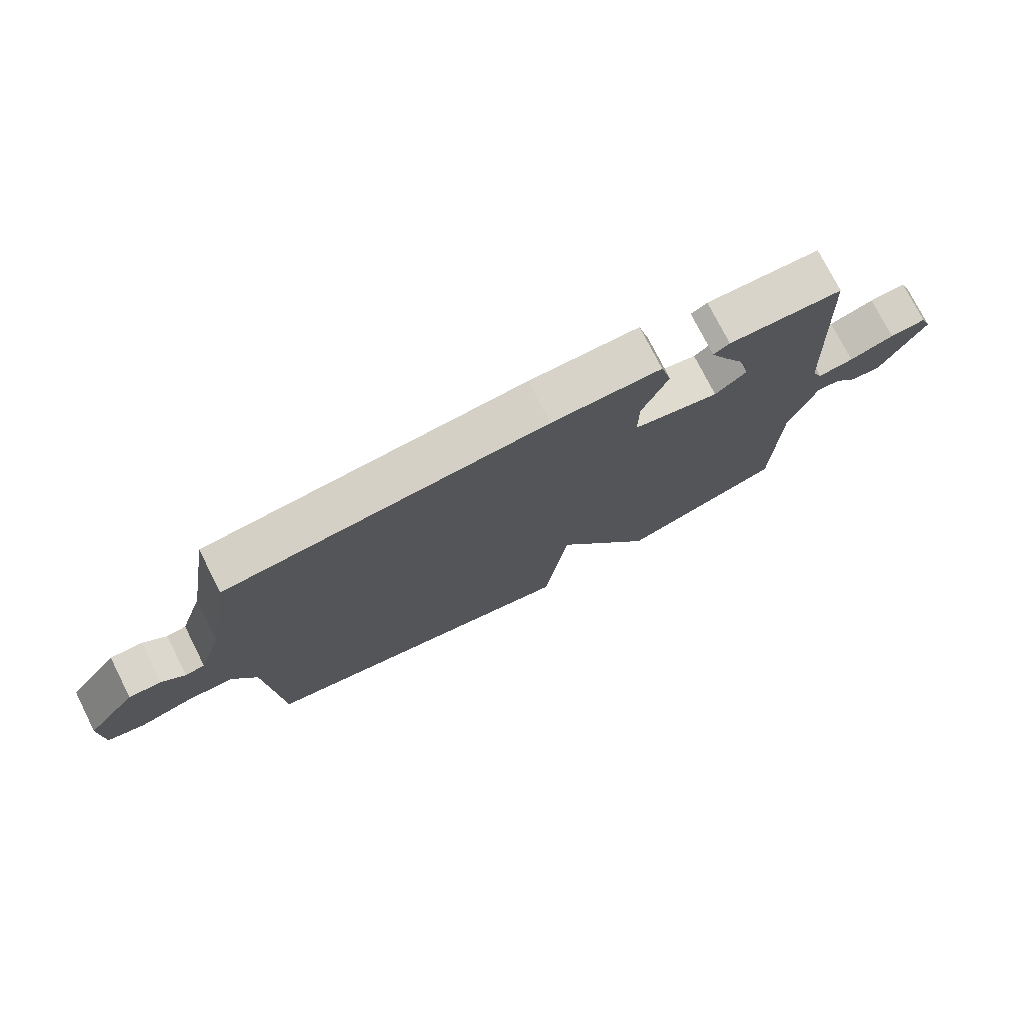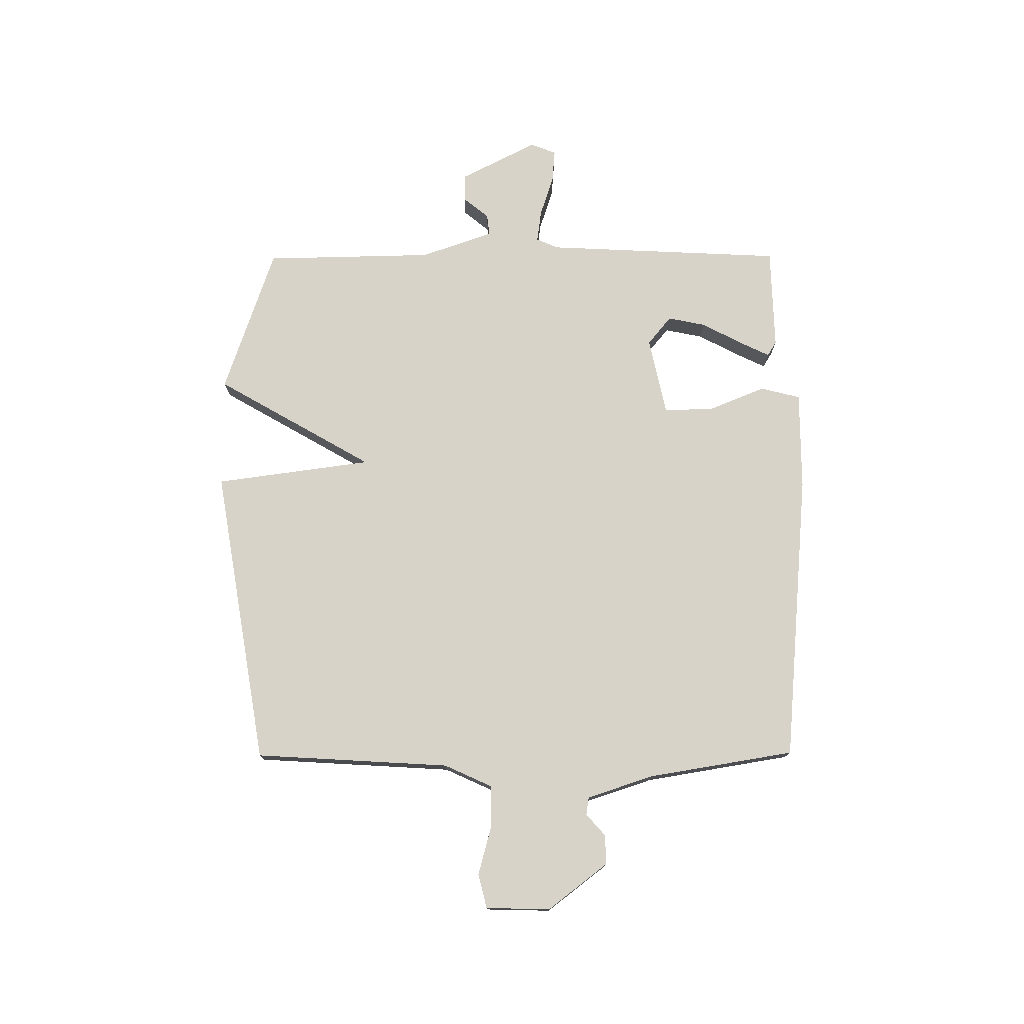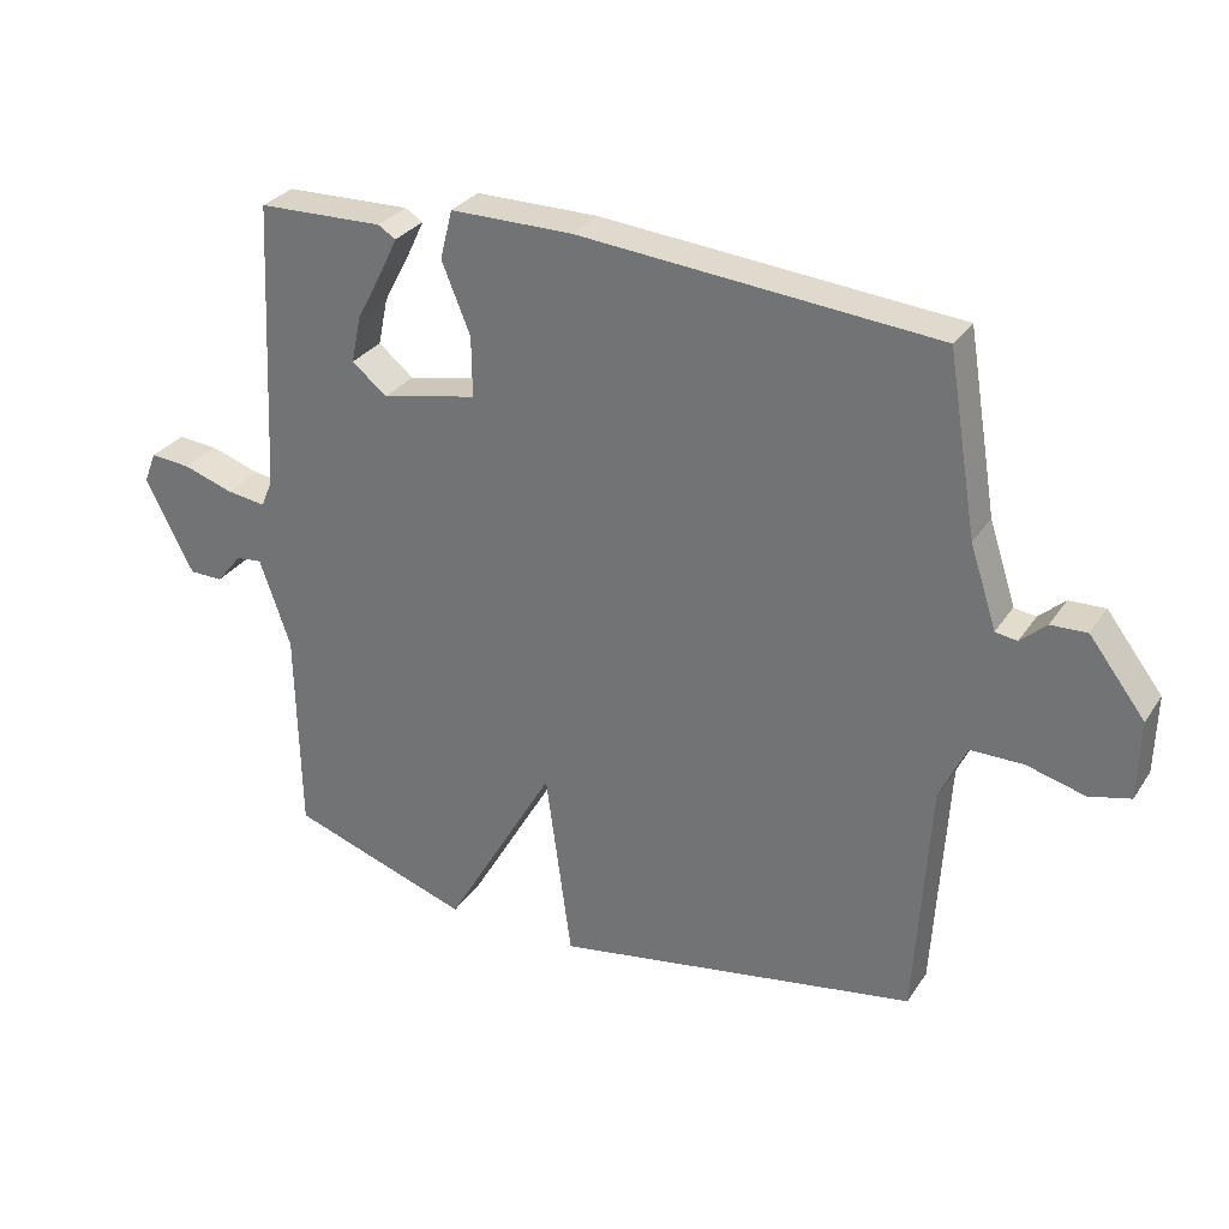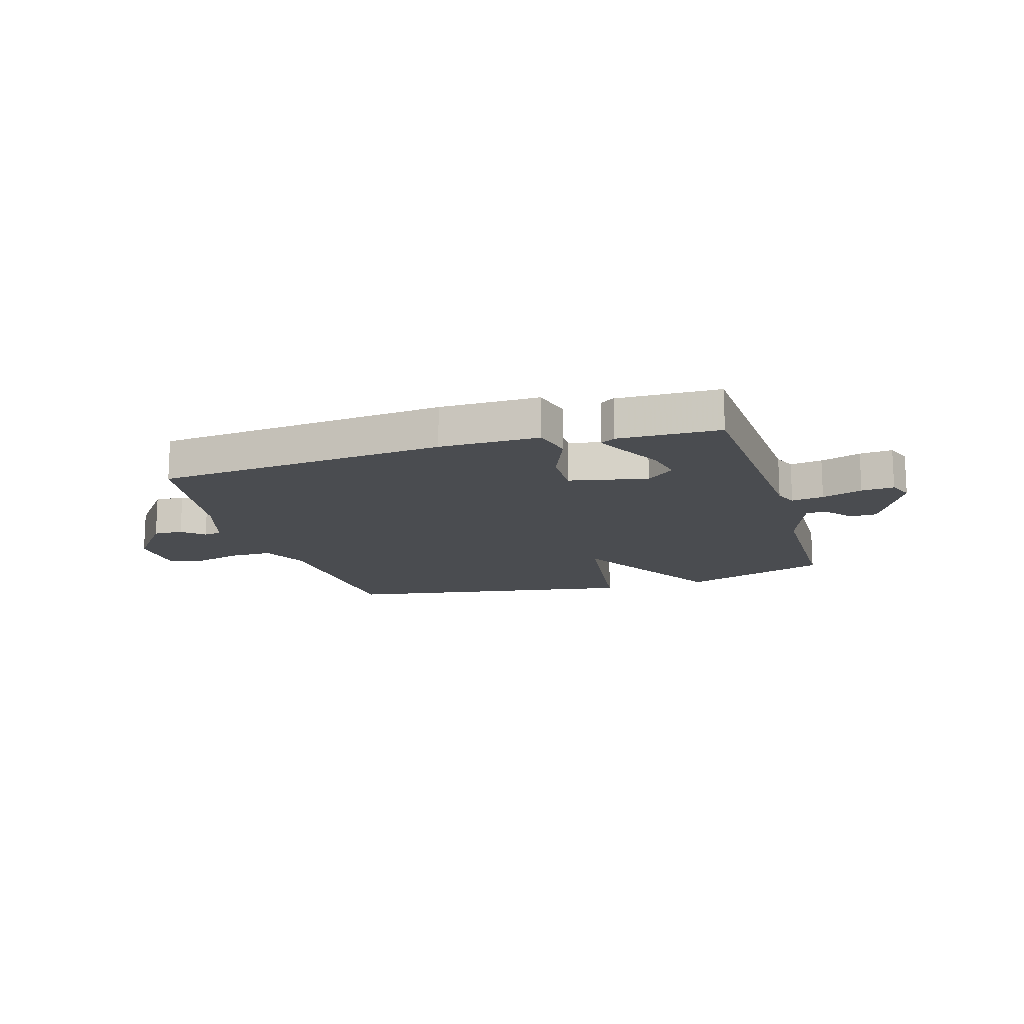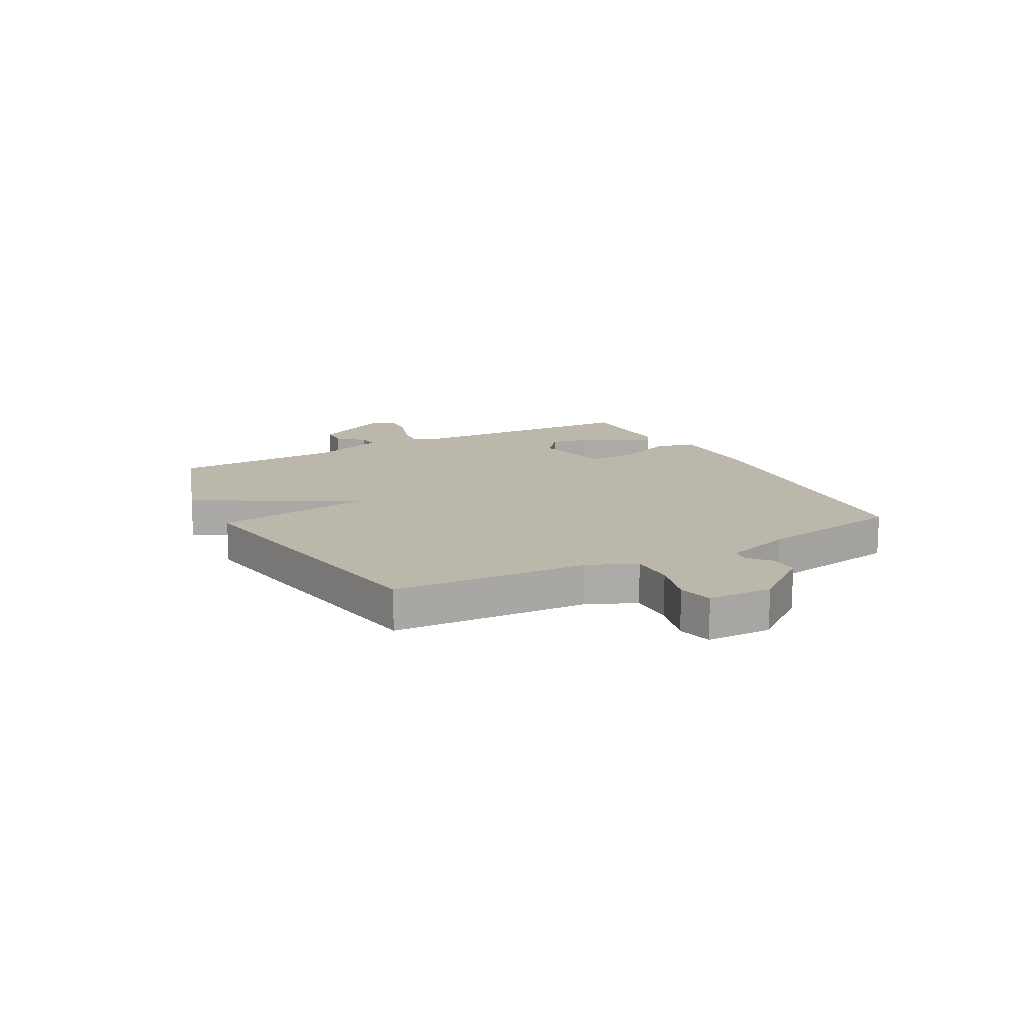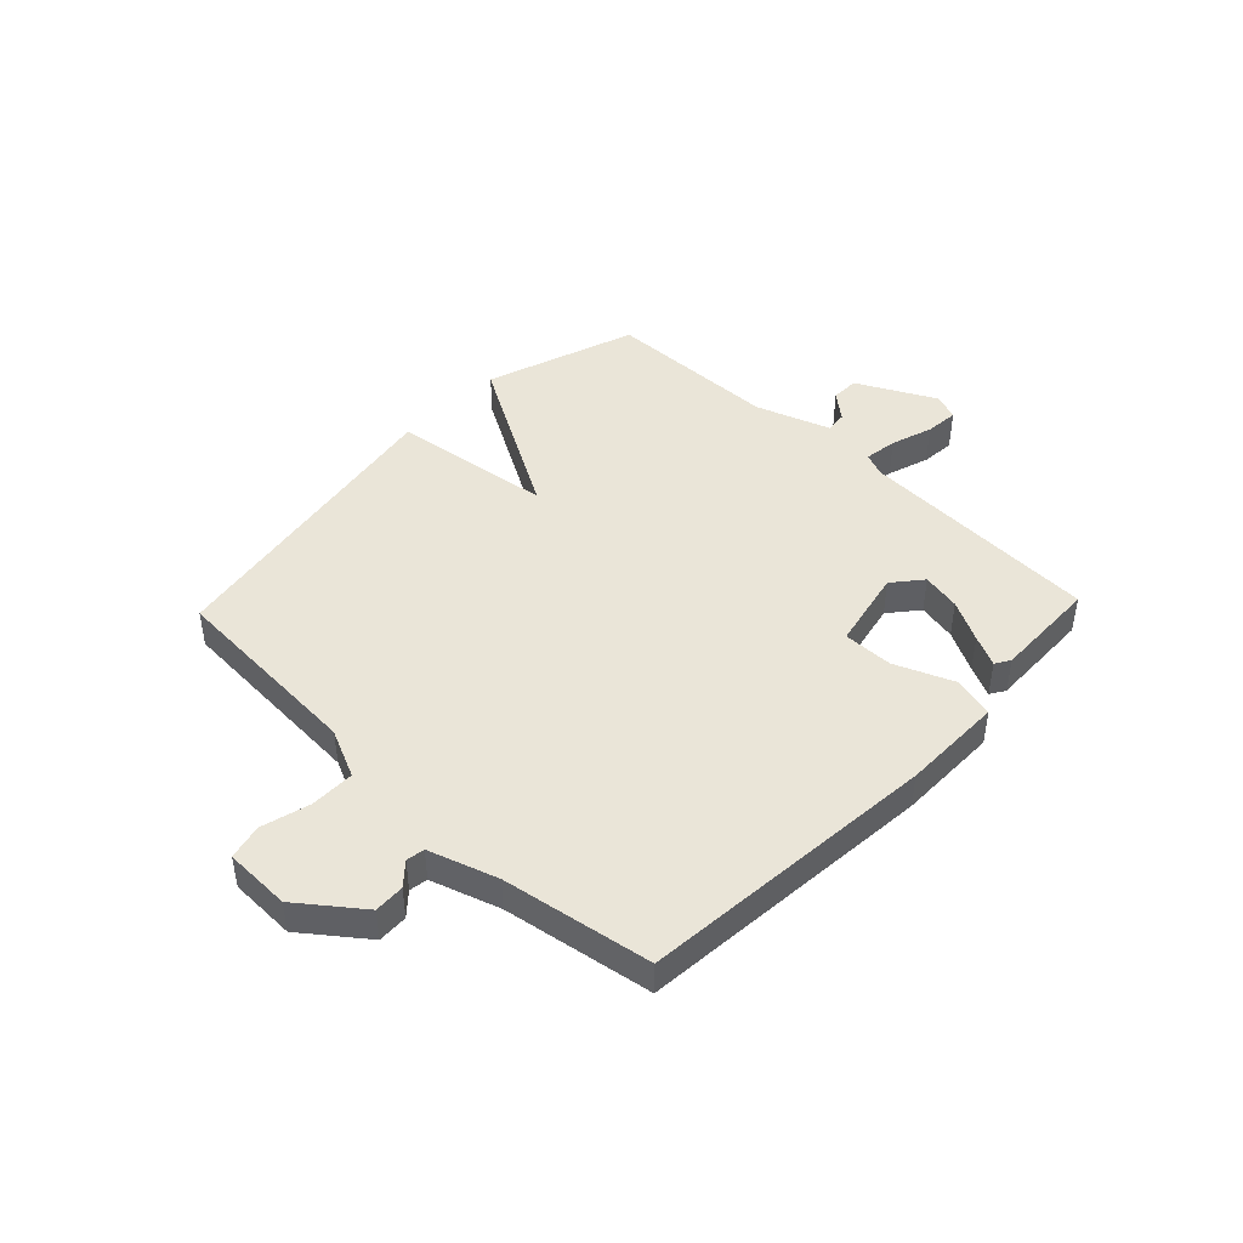
<metadata>
{"format":"obj","ext":"obj","renderer":"f3d","projection":"perspective","resolution":1024,"background":"white","views":[{"elev":76.0,"azim":-26.8,"up":"+Z"},{"elev":75.9,"azim":-90.3,"up":"+Y"},{"elev":29.8,"azim":-152.5,"up":"+Z"},{"elev":-14.9,"azim":16.9,"up":"+Y"},{"elev":14.3,"azim":-118.3,"up":"+Y"},{"elev":45.0,"azim":-46.3,"up":"+Y"}]}
</metadata>
<code>
v -0.5 0.07 0.5
v 0.023 0.07 0.546
v 0.202 0.07 0.546
v 0.22 0.07 0.474
v 0.178 0.07 0.371
v 0.177 0.07 0.283
v 0.317 0.07 0.253
v 0.368 0.07 0.295
v 0.354 0.07 0.363
v 0.316 0.07 0.435
v 0.29 0.07 0.489
v 0.316 0.07 0.505
v 0.5 0.07 0.5
v 0.521 0.07 0.072
v 0.538 0.07 0.032
v 0.596 0.07 0.04
v 0.669 0.07 0.064
v 0.728 0.07 0.069
v 0.746 0.07 0.023
v 0.676 0.07 -0.114
v 0.627 0.07 -0.115
v 0.589 0.07 -0.069
v 0.551 0.07 -0.065
v 0.506 0.07 -0.195
v 0.5 0.07 -0.5
v 0.235 0.07 -0.59
v 0.073 0.07 -0.309
v 0.035 0.07 -0.59
v -0.5 0.07 -0.5
v -0.521 0.07 -0.15
v -0.56 0.07 -0.065
v -0.638 0.07 -0.065
v -0.723 0.07 -0.088
v -0.784 0.07 -0.073
v -0.787 0.07 0.043
v -0.705 0.07 0.15
v -0.652 0.07 0.148
v -0.614 0.07 0.114
v -0.582 0.07 0.119
v -0.543 0.07 0.239
v -0.5 0 0.5
v 0.023 0 0.546
v 0.202 0 0.546
v 0.22 0 0.474
v 0.178 0 0.371
v 0.177 0 0.283
v 0.317 0 0.253
v 0.368 0 0.295
v 0.354 0 0.363
v 0.316 0 0.435
v 0.29 0 0.489
v 0.316 0 0.505
v 0.5 0 0.5
v 0.521 0 0.072
v 0.538 0 0.032
v 0.596 0 0.04
v 0.669 0 0.064
v 0.728 0 0.069
v 0.746 0 0.023
v 0.676 0 -0.114
v 0.627 0 -0.115
v 0.589 0 -0.069
v 0.551 0 -0.065
v 0.506 0 -0.195
v 0.5 0 -0.5
v 0.235 0 -0.59
v 0.073 0 -0.309
v 0.035 0 -0.59
v -0.5 0 -0.5
v -0.521 0 -0.15
v -0.56 0 -0.065
v -0.638 0 -0.065
v -0.723 0 -0.088
v -0.784 0 -0.073
v -0.787 0 0.043
v -0.705 0 0.15
v -0.652 0 0.148
v -0.614 0 0.114
v -0.582 0 0.119
v -0.543 0 0.239
f 36 37 38
f 35 36 38
f 34 35 38
f 33 34 38
f 32 33 38
f 31 32 38 39
f 30 31 39 40
f 40 1 2
f 30 40 2
f 29 30 2
f 28 29 2
f 27 28 2
f 24 25 26 27
f 20 21 22
f 19 20 22
f 18 19 22
f 17 18 22
f 16 17 22
f 15 16 22 23
f 23 24 27
f 15 23 27
f 14 15 27
f 12 13 14
f 11 12 14
f 10 11 14
f 9 10 14
f 2 3 4 5
f 2 5 6
f 27 2 6
f 14 27 6 7
f 8 9 14
f 7 8 14
f 78 77 76
f 78 76 75
f 78 75 74
f 78 74 73
f 78 73 72
f 79 78 72 71
f 80 79 71 70
f 42 41 80
f 42 80 70
f 42 70 69
f 42 69 68
f 42 68 67
f 67 66 65 64
f 62 61 60
f 62 60 59
f 62 59 58
f 62 58 57
f 62 57 56
f 63 62 56 55
f 67 64 63
f 67 63 55
f 67 55 54
f 54 53 52
f 54 52 51
f 54 51 50
f 54 50 49
f 45 44 43 42
f 46 45 42
f 46 42 67
f 47 46 67 54
f 54 49 48
f 54 48 47
f 1 41 42 2
f 2 42 43 3
f 3 43 44 4
f 4 44 45 5
f 5 45 46 6
f 6 46 47 7
f 7 47 48 8
f 8 48 49 9
f 9 49 50 10
f 10 50 51 11
f 11 51 52 12
f 12 52 53 13
f 13 53 54 14
f 14 54 55 15
f 15 55 56 16
f 16 56 57 17
f 17 57 58 18
f 18 58 59 19
f 19 59 60 20
f 20 60 61 21
f 21 61 62 22
f 22 62 63 23
f 23 63 64 24
f 24 64 65 25
f 25 65 66 26
f 26 66 67 27
f 27 67 68 28
f 28 68 69 29
f 29 69 70 30
f 30 70 71 31
f 31 71 72 32
f 32 72 73 33
f 33 73 74 34
f 34 74 75 35
f 35 75 76 36
f 36 76 77 37
f 37 77 78 38
f 38 78 79 39
f 39 79 80 40
f 40 80 41 1

</code>
